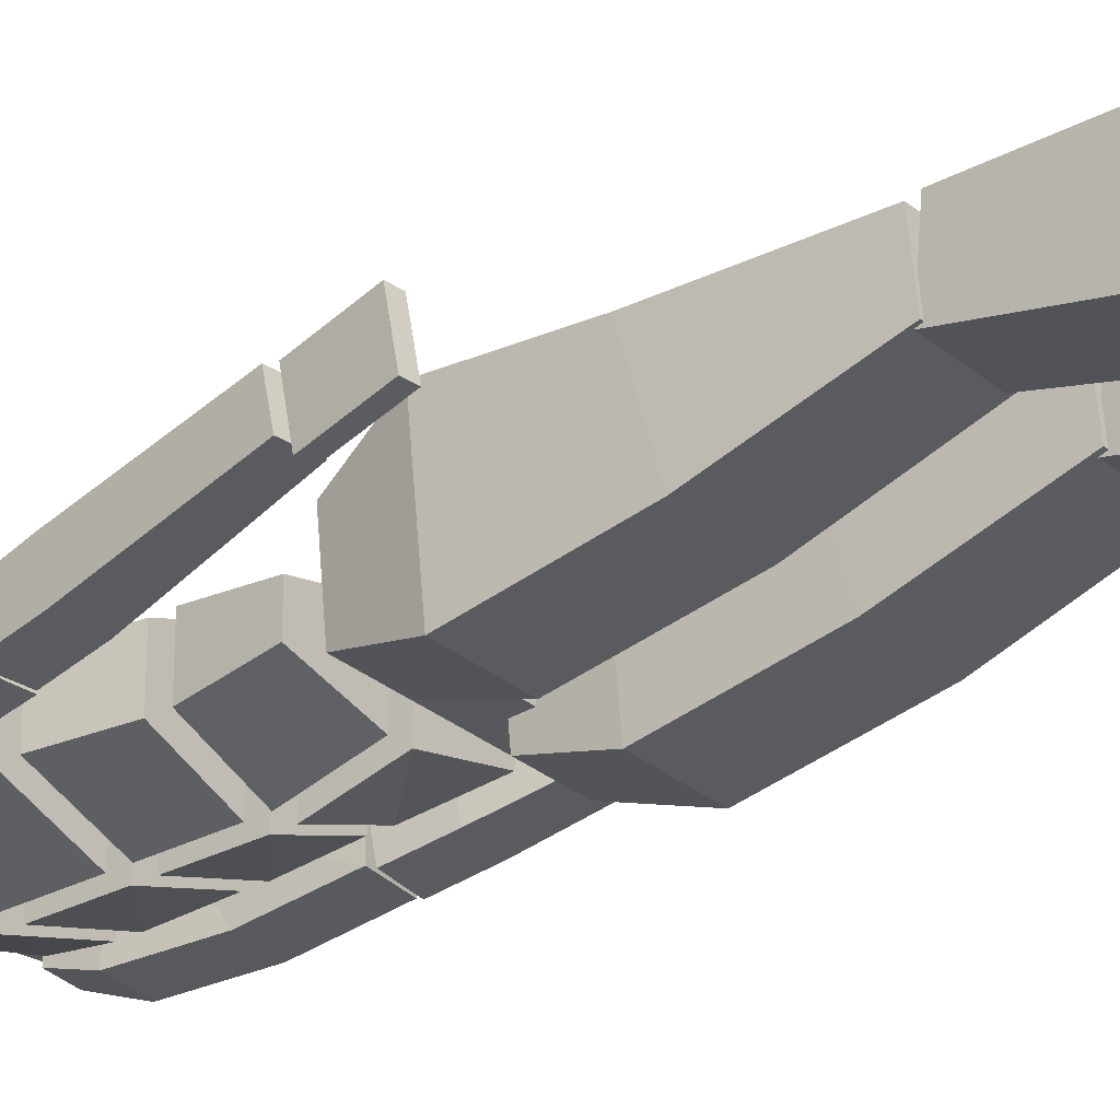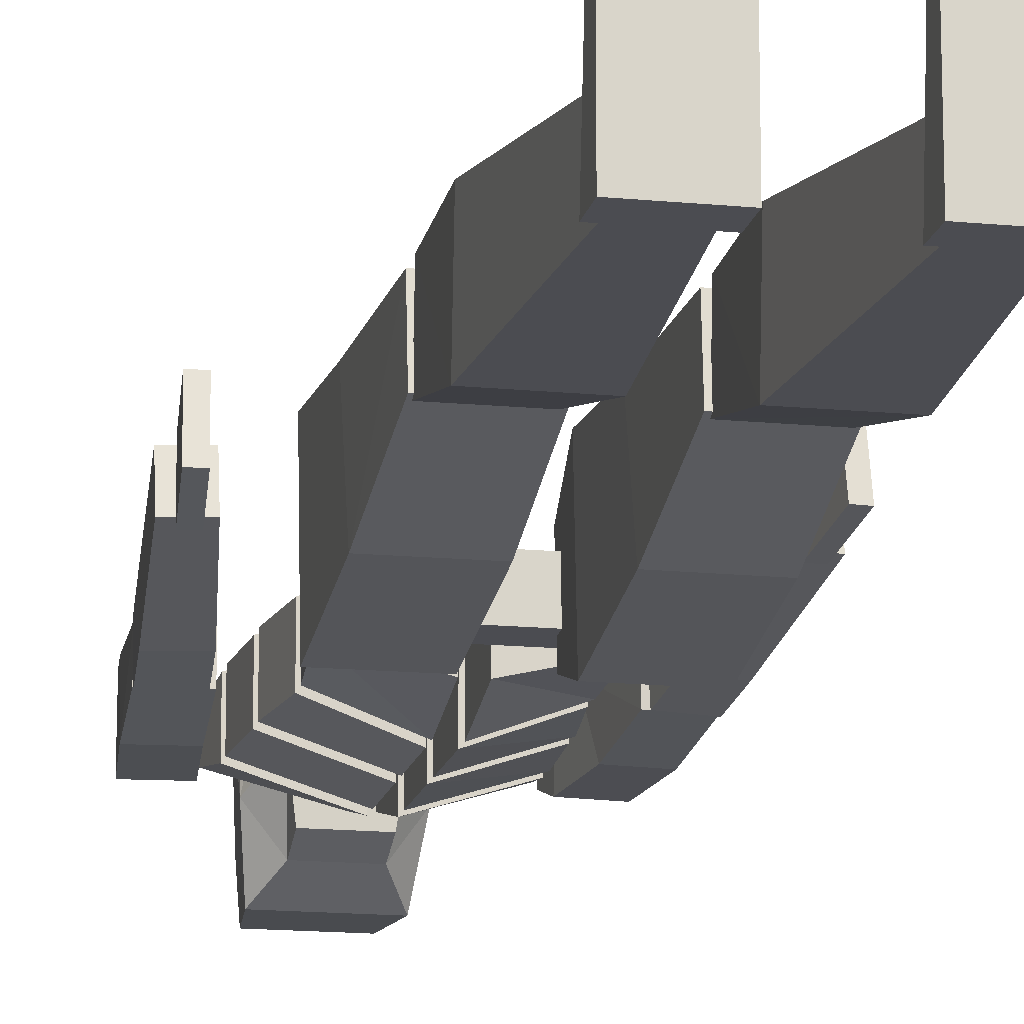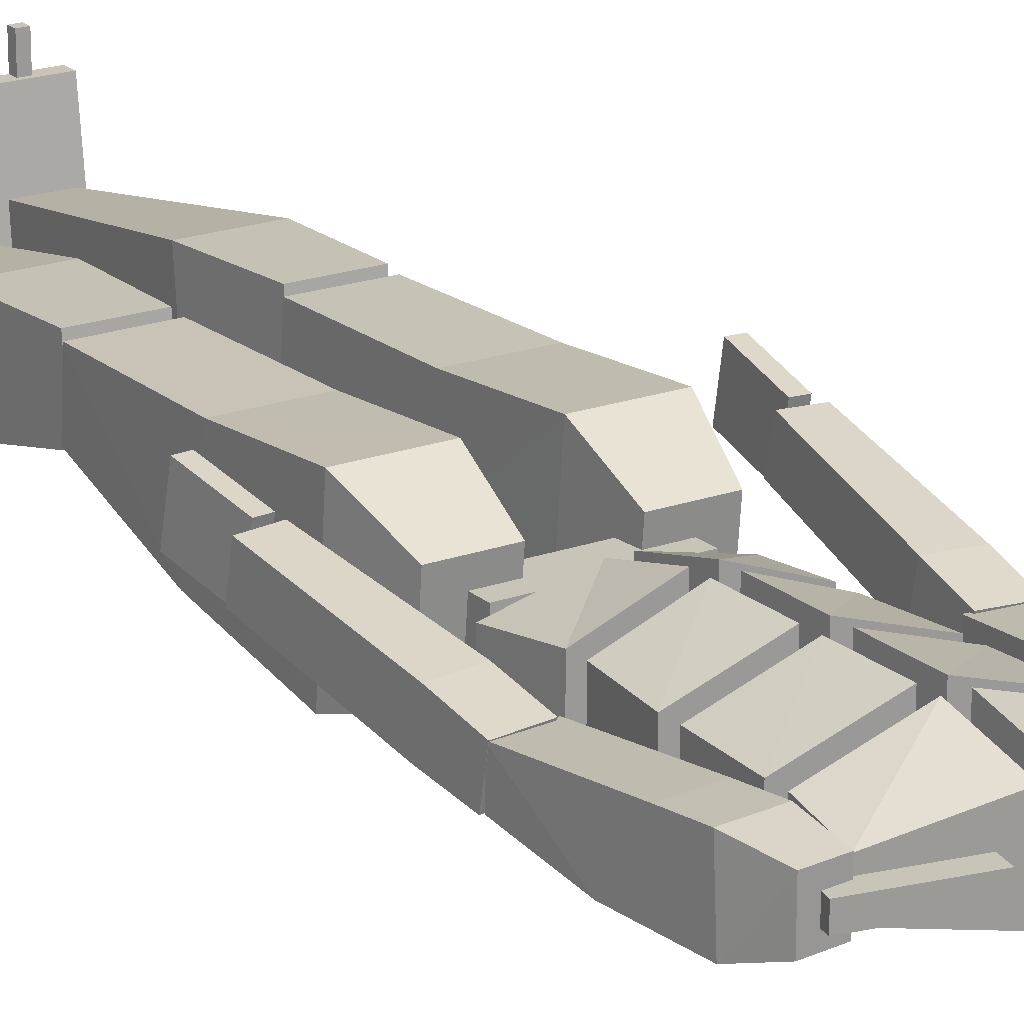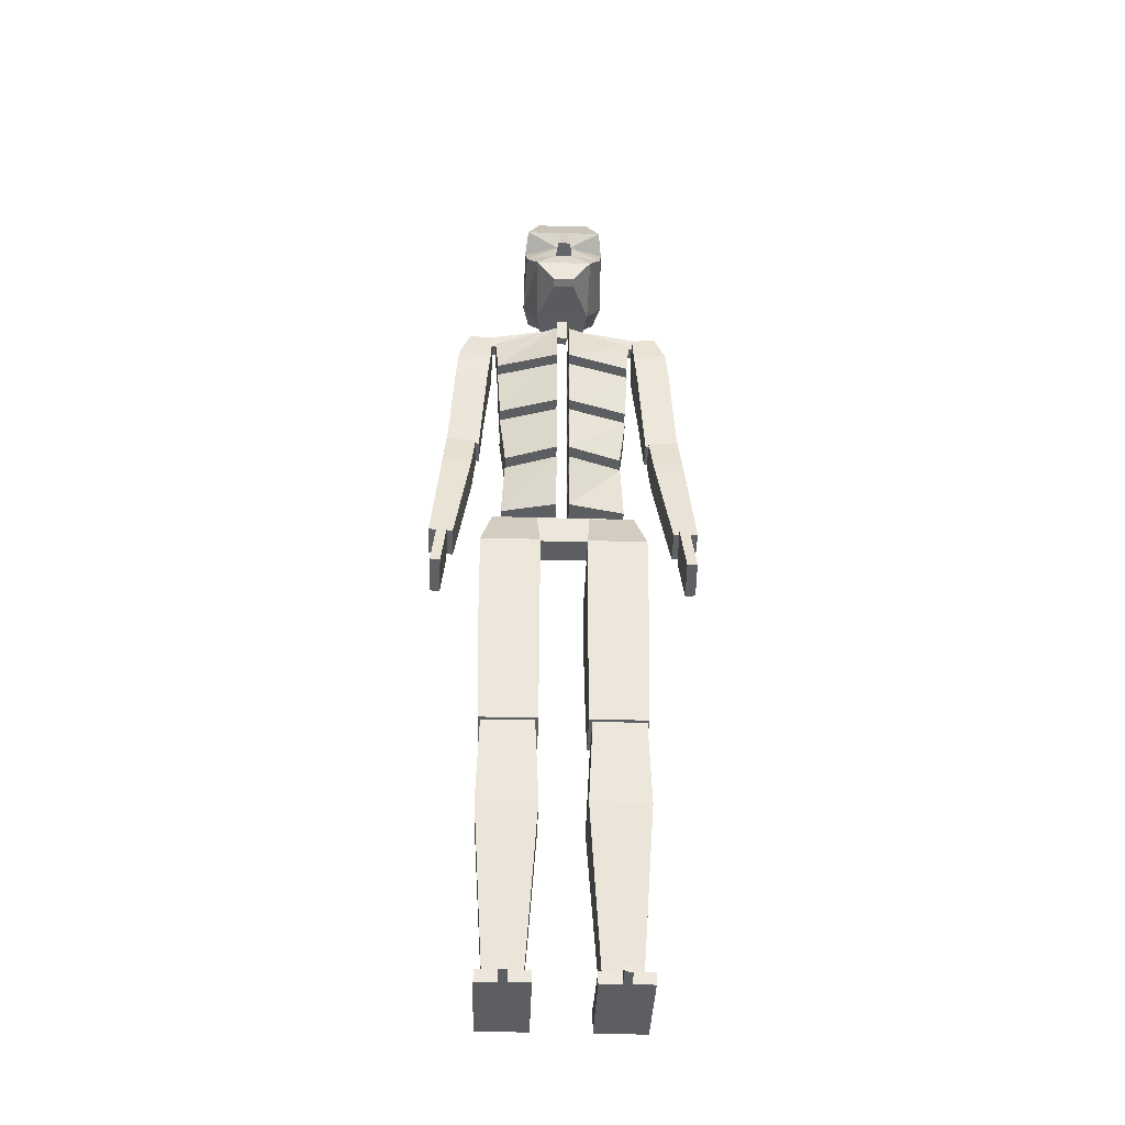
<metadata>
{"format":"obj","ext":"obj","renderer":"f3d","projection":"perspective","resolution":1024,"background":"white","views":[{"elev":-28.8,"azim":-51.2,"up":"+Z"},{"elev":-15.4,"azim":-11.7,"up":"+Z"},{"elev":20.2,"azim":146.5,"up":"+Z"},{"elev":-38.4,"azim":-2.0,"up":"+Y"}]}
</metadata>
<code>
o m189
v 0.2065 0.531 0.06375
v 0.2065 0.5611 0.06375
v 0.2065 0.5611 0.0938
v 0.2065 0.531 0.0938
v 0.1063 0.531 0.06376
v 0.1063 0.5611 0.06376
v 0.1063 0.5611 0.09381
v 0.1063 0.531 0.0938
v 0.09454 0.5701 0.06572
v 0.09778 0.6222 0.05925
v 0.1499 0.6222 0.03971
v 0.1499 0.5701 0.05269
v 0.09454 0.5701 0.09176
v 0.09778 0.6221 0.09831
v 0.1499 0.6221 0.1178
v 0.1499 0.5701 0.1048
v 0.2182 0.5701 0.06571
v 0.215 0.6222 0.05924
v 0.1629 0.6222 0.03971
v 0.1629 0.5701 0.05269
v 0.2182 0.5701 0.09175
v 0.215 0.6222 0.0983
v 0.1629 0.6221 0.1178
v 0.1629 0.5701 0.1048
v 0.09778 0.6352 0.05921
v 0.09125 0.6873 0.05925
v 0.1498 0.6873 0.03971
v 0.1499 0.6352 0.03967
v 0.09778 0.6352 0.09827
v 0.09125 0.6872 0.09831
v 0.1498 0.6872 0.1178
v 0.1499 0.6352 0.1178
v 0.215 0.6352 0.0592
v 0.2215 0.6873 0.05924
v 0.1629 0.6873 0.03971
v 0.1629 0.6352 0.03967
v 0.215 0.6352 0.09826
v 0.2215 0.6873 0.0983
v 0.1629 0.6873 0.1178
v 0.1629 0.6352 0.1178
v 0.09125 0.7003 0.05921
v 0.08798 0.7524 0.05925
v 0.1498 0.7524 0.03971
v 0.1498 0.7003 0.03967
v 0.09125 0.7003 0.09827
v 0.08798 0.7523 0.09831
v 0.1498 0.7523 0.1178
v 0.1498 0.7003 0.1178
v 0.2215 0.7003 0.0592
v 0.2247 0.7524 0.05924
v 0.1628 0.7524 0.03971
v 0.1629 0.7003 0.03967
v 0.2215 0.7003 0.09826
v 0.2247 0.7524 0.0983
v 0.1628 0.7524 0.1178
v 0.1629 0.7003 0.1178
v 0.08797 0.7654 0.05921
v 0.08471 0.8045 0.06575
v 0.1498 0.8175 0.05273
v 0.1498 0.7654 0.03967
v 0.08798 0.7654 0.09827
v 0.08471 0.8044 0.09179
v 0.1498 0.8175 0.1048
v 0.1498 0.7654 0.1178
v 0.2247 0.7654 0.0592
v 0.2279 0.8045 0.06574
v 0.1628 0.8175 0.05273
v 0.1628 0.7654 0.03967
v 0.2247 0.7654 0.09826
v 0.2279 0.8045 0.09178
v 0.1628 0.8175 0.1048
v 0.1628 0.7654 0.1178
v 0.1613 0.824 0.07375
v 0.1613 0.849 0.07377
v 0.1613 0.849 0.08379
v 0.1613 0.824 0.08377
v 0.1513 0.824 0.07375
v 0.1513 0.849 0.07377
v 0.1513 0.849 0.08379
v 0.1513 0.824 0.08377
v 0.153 0.9317 0.138
v 0.1596 0.9317 0.138
v 0.1828 0.9681 0.1153
v 0.1297 0.9681 0.1153
v 0.1177 0.9317 0.138
v 0.1462 0.8486 0.1474
v 0.1664 0.8486 0.1474
v 0.1845 0.8742 0.147
v 0.1281 0.8741 0.147
v 0.1455 0.8457 0.1387
v 0.1291 0.8508 0.09033
v 0.1166 0.8922 0.1347
v 0.1147 0.9154 0.1195
v 0.114 0.8818 0.07047
v 0.15 0.896 0.1555
v 0.1626 0.896 0.1555
v 0.1781 0.8536 0.05203
v 0.1835 0.8508 0.09033
v 0.1345 0.8536 0.05203
v 0.1671 0.8457 0.1387
v 0.1563 0.8457 0.1385
v 0.1345 0.8767 0.04251
v 0.1781 0.8767 0.04251
v 0.1201 0.902 0.02501
v 0.1925 0.902 0.025
v 0.1257 0.9536 0.02635
v 0.1868 0.9536 0.02634
v 0.1264 0.975 0.06342
v 0.1861 0.975 0.06342
v 0.1476 0.8924 0.1404
v 0.165 0.8924 0.1404
v 0.1501 0.9151 0.131
v 0.1986 0.8818 0.07046
v 0.1625 0.9151 0.131
v 0.1979 0.9154 0.1195
v 0.1949 0.9317 0.138
v 0.196 0.8922 0.1347
v 0.1826 0.8304 0.08529
v 0.2465 0.8175 0.08527
v 0.2465 0.8175 0.07225
v 0.1826 0.8304 0.07227
v 0.1801 0.8176 0.08529
v 0.2439 0.8047 0.08527
v 0.2439 0.8047 0.07225
v 0.1801 0.8176 0.07227
v 0.2357 0.7483 0.09973
v 0.2425 0.6597 0.06511
v 0.2425 0.6598 0.09227
v 0.2387 0.7207 0.05582
v 0.2326 0.7781 0.1014
v 0.2324 0.7806 0.05455
v 0.2315 0.8096 0.06378
v 0.2315 0.8097 0.09525
v 0.2659 0.7841 0.05461
v 0.2554 0.8122 0.09529
v 0.2661 0.7816 0.1014
v 0.2554 0.8121 0.06382
v 0.2722 0.7242 0.05587
v 0.2754 0.6632 0.09233
v 0.2754 0.6631 0.06516
v 0.2692 0.7518 0.09978
v 0.2641 0.5111 0.09444
v 0.2642 0.5172 0.1238
v 0.249 0.6262 0.1028
v 0.2489 0.6196 0.0706
v 0.2878 0.5196 0.1232
v 0.2785 0.6292 0.1021
v 0.2877 0.5135 0.09389
v 0.2785 0.6225 0.06992
v 0.2456 0.6568 0.06438
v 0.2457 0.6629 0.09373
v 0.2755 0.6659 0.09305
v 0.2755 0.6598 0.06369
v 0.2803 0.5116 0.08893
v 0.2852 0.4628 0.09887
v 0.2752 0.4618 0.09886
v 0.2703 0.5106 0.08892
v 0.2795 0.5195 0.1282
v 0.2844 0.4707 0.1381
v 0.2744 0.4697 0.1381
v 0.2695 0.5185 0.1282
v 0.1326 0.8176 0.08529
v 0.06877 0.8047 0.08529
v 0.06878 0.8047 0.07227
v 0.1326 0.8176 0.07227
v 0.13 0.8304 0.08529
v 0.06618 0.8174 0.08529
v 0.06618 0.8174 0.07227
v 0.13 0.8304 0.07227
v 0.07697 0.7482 0.09974
v 0.0702 0.6596 0.06512
v 0.07024 0.6598 0.09229
v 0.07402 0.7206 0.05583
v 0.08007 0.7781 0.1014
v 0.08025 0.7806 0.05457
v 0.08112 0.8096 0.06379
v 0.08118 0.8096 0.09526
v 0.04674 0.7841 0.05463
v 0.05725 0.8121 0.09531
v 0.04657 0.7815 0.1014
v 0.0572 0.8121 0.06384
v 0.04052 0.7241 0.05589
v 0.03734 0.6631 0.09234
v 0.03731 0.6631 0.06518
v 0.04346 0.7517 0.0998
v 0.04871 0.5111 0.09446
v 0.04864 0.5171 0.1238
v 0.06379 0.6262 0.1028
v 0.06387 0.6195 0.07061
v 0.025 0.5195 0.1233
v 0.03422 0.6291 0.1021
v 0.02507 0.5134 0.09391
v 0.03429 0.6225 0.06994
v 0.06708 0.6568 0.0644
v 0.06701 0.6628 0.09374
v 0.03719 0.6658 0.09306
v 0.03726 0.6597 0.0637
v 0.03335 0.5194 0.1282
v 0.02848 0.4706 0.1382
v 0.03844 0.4696 0.1381
v 0.04332 0.5185 0.1282
v 0.03253 0.5115 0.08895
v 0.02765 0.4627 0.09889
v 0.03762 0.4617 0.09888
v 0.0425 0.5105 0.08894
v 0.1796 0.2993 0.1251
v 0.1795 0.2951 0.08037
v 0.1792 0.4139 0.127
v 0.179 0.3925 0.051
v 0.1793 0.4913 0.03403
v 0.1797 0.5008 0.1334
v 0.1827 0.5427 0.04897
v 0.1829 0.5484 0.1086
v 0.2375 0.5007 0.1332
v 0.227 0.5484 0.1085
v 0.2372 0.4911 0.03384
v 0.2268 0.5427 0.04892
v 0.2344 0.295 0.08019
v 0.2345 0.2993 0.1249
v 0.2368 0.3925 0.05082
v 0.2371 0.4138 0.1268
v 0.1785 0.2178 0.05984
v 0.1787 0.2115 0.1263
v 0.1901 0.04601 0.1004
v 0.19 0.04984 0.05999
v 0.2352 0.2111 0.1262
v 0.2246 0.04581 0.1003
v 0.235 0.2174 0.05977
v 0.2245 0.04963 0.05991
v 0.2322 0.2989 0.07876
v 0.2323 0.2942 0.1285
v 0.1826 0.2944 0.1286
v 0.1825 0.2991 0.07888
v 0.1835 0.03628 0.151
v 0.1835 0.02501 0.151
v 0.2311 0.02503 0.151
v 0.2311 0.03629 0.151
v 0.1835 0.04754 0.05838
v 0.1835 0.025 0.05838
v 0.2311 0.02502 0.05838
v 0.231 0.04755 0.05838
v 0.2035 0.02502 0.151
v 0.2035 0.02502 0.1585
v 0.2035 0.03253 0.1585
v 0.2035 0.03253 0.151
v 0.211 0.02502 0.151
v 0.211 0.02502 0.1585
v 0.211 0.03253 0.1585
v 0.211 0.03253 0.151
v 0.2035 0.02502 0.1661
v 0.2035 0.03253 0.166
v 0.211 0.02502 0.1661
v 0.2035 0.02502 0.1736
v 0.2035 0.03253 0.1736
v 0.211 0.02502 0.1736
v 0.211 0.03253 0.1736
v 0.211 0.03253 0.166
v 0.1337 0.2995 0.1254
v 0.1339 0.2953 0.08074
v 0.1341 0.4141 0.1274
v 0.1344 0.3928 0.05139
v 0.134 0.4915 0.03444
v 0.1337 0.501 0.1338
v 0.1306 0.5429 0.0494
v 0.1305 0.5486 0.109
v 0.07582 0.5009 0.1336
v 0.08632 0.5486 0.109
v 0.07614 0.4913 0.03426
v 0.08651 0.5429 0.04935
v 0.07897 0.2952 0.08057
v 0.07882 0.2995 0.1253
v 0.07651 0.3927 0.05122
v 0.07628 0.414 0.1272
v 0.1348 0.218 0.06019
v 0.1346 0.2117 0.1266
v 0.1232 0.04622 0.1007
v 0.1233 0.05006 0.0603
v 0.07817 0.2113 0.1265
v 0.08873 0.046 0.1007
v 0.07832 0.2176 0.06013
v 0.0888 0.04983 0.06023
v 0.0811 0.2991 0.07913
v 0.08102 0.2944 0.1289
v 0.1307 0.2946 0.129
v 0.1308 0.2993 0.07925
v 0.08226 0.03647 0.1513
v 0.08226 0.0252 0.1513
v 0.1298 0.02521 0.1513
v 0.1298 0.03648 0.1513
v 0.08226 0.04775 0.05869
v 0.08225 0.02522 0.05869
v 0.1298 0.02522 0.05869
v 0.1298 0.04775 0.05869
v 0.1023 0.02521 0.1513
v 0.1023 0.02521 0.1588
v 0.1023 0.03272 0.1588
v 0.1023 0.03272 0.1513
v 0.1098 0.02521 0.1513
v 0.1098 0.02521 0.1588
v 0.1098 0.03272 0.1588
v 0.1098 0.03272 0.1513
v 0.1023 0.02521 0.1664
v 0.1023 0.03272 0.1664
v 0.1098 0.02521 0.1664
v 0.1098 0.03272 0.1664
v 0.1023 0.0252 0.1739
v 0.1023 0.03272 0.1739
v 0.1098 0.02521 0.1739
v 0.1098 0.03272 0.1739
f 1 2 3
f 3 4 1
f 1 4 8
f 8 5 1
f 2 6 7
f 7 3 2
f 1 5 6
f 6 2 1
f 8 4 3
f 3 7 8
f 5 8 7
f 7 6 5
f 9 10 11
f 11 12 9
f 9 12 16
f 16 13 9
f 10 14 15
f 15 11 10
f 9 13 14
f 14 10 9
f 16 12 11
f 11 15 16
f 13 16 15
f 15 14 13
f 20 19 18
f 18 17 20
f 21 24 20
f 20 17 21
f 19 23 22
f 22 18 19
f 18 22 21
f 21 17 18
f 23 19 20
f 20 24 23
f 22 23 24
f 24 21 22
f 25 26 27
f 27 28 25
f 25 28 32
f 32 29 25
f 26 30 31
f 31 27 26
f 25 29 30
f 30 26 25
f 32 28 27
f 27 31 32
f 29 32 31
f 31 30 29
f 36 35 34
f 34 33 36
f 37 40 36
f 36 33 37
f 35 39 38
f 38 34 35
f 34 38 37
f 37 33 34
f 39 35 36
f 36 40 39
f 38 39 40
f 40 37 38
f 41 42 43
f 43 44 41
f 41 44 48
f 48 45 41
f 42 46 47
f 47 43 42
f 41 45 46
f 46 42 41
f 48 44 43
f 43 47 48
f 45 48 47
f 47 46 45
f 52 51 50
f 50 49 52
f 53 56 52
f 52 49 53
f 51 55 54
f 54 50 51
f 50 54 53
f 53 49 50
f 55 51 52
f 52 56 55
f 54 55 56
f 56 53 54
f 57 58 59
f 59 60 57
f 57 60 64
f 64 61 57
f 58 62 63
f 63 59 58
f 57 61 62
f 62 58 57
f 64 60 59
f 59 63 64
f 61 64 63
f 63 62 61
f 68 67 66
f 66 65 68
f 69 72 68
f 68 65 69
f 67 71 70
f 70 66 67
f 66 70 69
f 69 65 66
f 71 67 68
f 68 72 71
f 70 71 72
f 72 69 70
f 73 74 75
f 75 76 73
f 73 76 80
f 80 77 73
f 74 78 79
f 79 75 74
f 73 77 78
f 78 74 73
f 80 76 75
f 75 79 80
f 77 80 79
f 79 78 77
f 81 84 85
f 92 93 94
f 93 84 108
f 85 84 93
f 94 93 104
f 104 93 108
f 91 102 99
f 94 102 91
f 102 94 104
f 104 108 106
f 107 109 105
f 105 113 103
f 98 103 113
f 97 103 98
f 109 115 105
f 105 115 113
f 115 83 116
f 109 83 115
f 117 111 88
f 116 83 82
f 92 89 110
f 113 115 117
f 81 83 84
f 81 82 83
f 89 87 88
f 86 87 89
f 91 86 89
f 90 86 91
f 96 81 95
f 96 82 81
f 91 97 98
f 97 91 99
f 98 90 91
f 98 101 90
f 98 100 101
f 103 99 102
f 103 97 99
f 103 104 105
f 104 103 102
f 104 107 105
f 106 107 104
f 107 108 109
f 108 107 106
f 84 109 108
f 84 83 109
f 96 110 111
f 95 110 96
f 88 110 89
f 110 88 111
f 112 85 93
f 112 81 85
f 92 112 93
f 110 112 92
f 112 95 81
f 112 110 95
f 87 101 100
f 86 101 87
f 101 86 90
f 96 114 82
f 96 111 114
f 116 114 115
f 116 82 114
f 113 88 98
f 88 113 117
f 87 98 88
f 98 87 100
f 89 94 91
f 94 89 92
f 114 117 115
f 117 114 111
f 118 119 120
f 120 121 118
f 118 121 125
f 125 122 118
f 119 123 124
f 124 120 119
f 118 122 123
f 123 119 118
f 125 121 120
f 120 124 125
f 122 125 124
f 124 123 122
f 126 127 128
f 127 126 129
f 129 130 131
f 130 129 126
f 130 132 131
f 132 130 133
f 134 135 136
f 135 134 137
f 138 139 140
f 139 138 141
f 141 134 136
f 134 141 138
f 128 140 139
f 140 128 127
f 126 139 141
f 139 126 128
f 130 141 136
f 141 130 126
f 133 136 135
f 136 133 130
f 132 135 137
f 135 132 133
f 131 137 134
f 137 131 132
f 129 134 138
f 134 129 131
f 127 138 140
f 138 127 129
f 142 144 145
f 142 143 144
f 143 147 144
f 143 146 147
f 149 142 145
f 148 142 149
f 142 146 143
f 146 142 148
f 152 150 151
f 150 152 153
f 147 148 149
f 147 146 148
f 151 147 152
f 147 151 144
f 151 145 144
f 151 150 145
f 149 150 153
f 145 150 149
f 149 152 147
f 149 153 152
f 154 155 156
f 156 157 154
f 154 157 161
f 161 158 154
f 155 159 160
f 160 156 155
f 154 158 159
f 159 155 154
f 161 157 156
f 156 160 161
f 158 161 160
f 160 159 158
f 162 163 164
f 164 165 162
f 162 165 169
f 169 166 162
f 163 167 168
f 168 164 163
f 162 166 167
f 167 163 162
f 169 165 164
f 164 168 169
f 166 169 168
f 168 167 166
f 172 171 170
f 173 170 171
f 175 174 173
f 170 173 174
f 175 176 174
f 177 174 176
f 180 179 178
f 181 178 179
f 184 183 182
f 185 182 183
f 180 178 185
f 182 185 178
f 183 184 172
f 171 172 184
f 185 183 170
f 172 170 183
f 180 185 174
f 170 174 185
f 179 180 177
f 174 177 180
f 181 179 176
f 177 176 179
f 178 181 175
f 176 175 181
f 182 178 173
f 175 173 178
f 184 182 171
f 173 171 182
f 189 188 186
f 188 187 186
f 188 191 187
f 191 190 187
f 189 186 193
f 193 186 192
f 187 190 186
f 192 186 190
f 195 194 196
f 197 196 194
f 193 192 191
f 192 190 191
f 196 191 195
f 188 195 191
f 188 189 195
f 189 194 195
f 197 194 193
f 193 194 189
f 191 196 193
f 196 197 193
f 198 199 200
f 200 201 198
f 198 201 205
f 205 202 198
f 199 203 204
f 204 200 199
f 198 202 203
f 203 199 198
f 205 201 200
f 200 204 205
f 202 205 204
f 204 203 202
f 208 207 206
f 207 208 209
f 209 211 210
f 211 209 208
f 211 212 210
f 212 211 213
f 216 215 214
f 215 216 217
f 220 219 218
f 219 220 221
f 221 216 214
f 216 221 220
f 206 218 219
f 218 206 207
f 208 219 221
f 219 208 206
f 211 221 214
f 221 211 208
f 213 214 215
f 214 213 211
f 212 215 217
f 215 212 213
f 210 217 216
f 217 210 212
f 209 216 220
f 216 209 210
f 207 220 218
f 220 207 209
f 222 225 223
f 225 224 223
f 223 224 226
f 224 227 226
f 222 228 225
f 229 225 228
f 229 227 225
f 227 224 225
f 230 233 231
f 233 232 231
f 228 226 229
f 226 227 229
f 222 233 228
f 233 230 228
f 226 228 231
f 228 230 231
f 223 226 232
f 226 231 232
f 223 232 222
f 232 233 222
f 234 235 236
f 236 237 234
f 234 237 241
f 241 238 234
f 235 239 240
f 240 236 235
f 234 238 239
f 239 235 234
f 241 237 236
f 236 240 241
f 238 241 240
f 240 239 238
f 242 243 244
f 244 245 242
f 242 245 249
f 249 246 242
f 243 247 248
f 248 244 243
f 242 246 247
f 247 243 242
f 249 245 244
f 244 248 249
f 246 249 248
f 248 247 246
f 243 250 251
f 251 244 243
f 250 252 257
f 257 251 250
f 243 247 252
f 252 250 243
f 248 244 251
f 251 257 248
f 247 248 257
f 257 252 247
f 250 253 254
f 254 251 250
f 253 255 256
f 256 254 253
f 250 252 255
f 255 253 250
f 257 251 254
f 254 256 257
f 252 257 256
f 256 255 252
f 258 259 260
f 261 260 259
f 262 263 261
f 260 261 263
f 262 264 263
f 265 263 264
f 266 267 268
f 269 268 267
f 270 271 272
f 273 272 271
f 266 268 273
f 272 273 268
f 271 270 258
f 259 258 270
f 273 271 260
f 258 260 271
f 266 273 263
f 260 263 273
f 267 266 265
f 263 265 266
f 269 267 264
f 265 264 267
f 268 269 262
f 264 262 269
f 272 268 261
f 262 261 268
f 270 272 259
f 261 259 272
f 275 277 274
f 275 276 277
f 278 276 275
f 278 279 276
f 277 280 274
f 280 277 281
f 277 279 281
f 277 276 279
f 283 285 282
f 283 284 285
f 281 278 280
f 281 279 278
f 280 285 274
f 280 282 285
f 283 280 278
f 283 282 280
f 284 278 275
f 284 283 278
f 274 284 275
f 274 285 284
f 286 287 288
f 288 289 286
f 286 289 293
f 293 290 286
f 287 291 292
f 292 288 287
f 286 290 291
f 291 287 286
f 293 289 288
f 288 292 293
f 290 293 292
f 292 291 290
f 294 295 296
f 296 297 294
f 294 297 301
f 301 298 294
f 295 299 300
f 300 296 295
f 294 298 299
f 299 295 294
f 301 297 296
f 296 300 301
f 298 301 300
f 300 299 298
f 295 302 303
f 303 296 295
f 302 304 305
f 305 303 302
f 295 299 304
f 304 302 295
f 300 296 303
f 303 305 300
f 299 300 305
f 305 304 299
f 302 306 307
f 307 303 302
f 306 308 309
f 309 307 306
f 302 304 308
f 308 306 302
f 305 303 307
f 307 309 305
f 304 305 309
f 309 308 304

</code>
